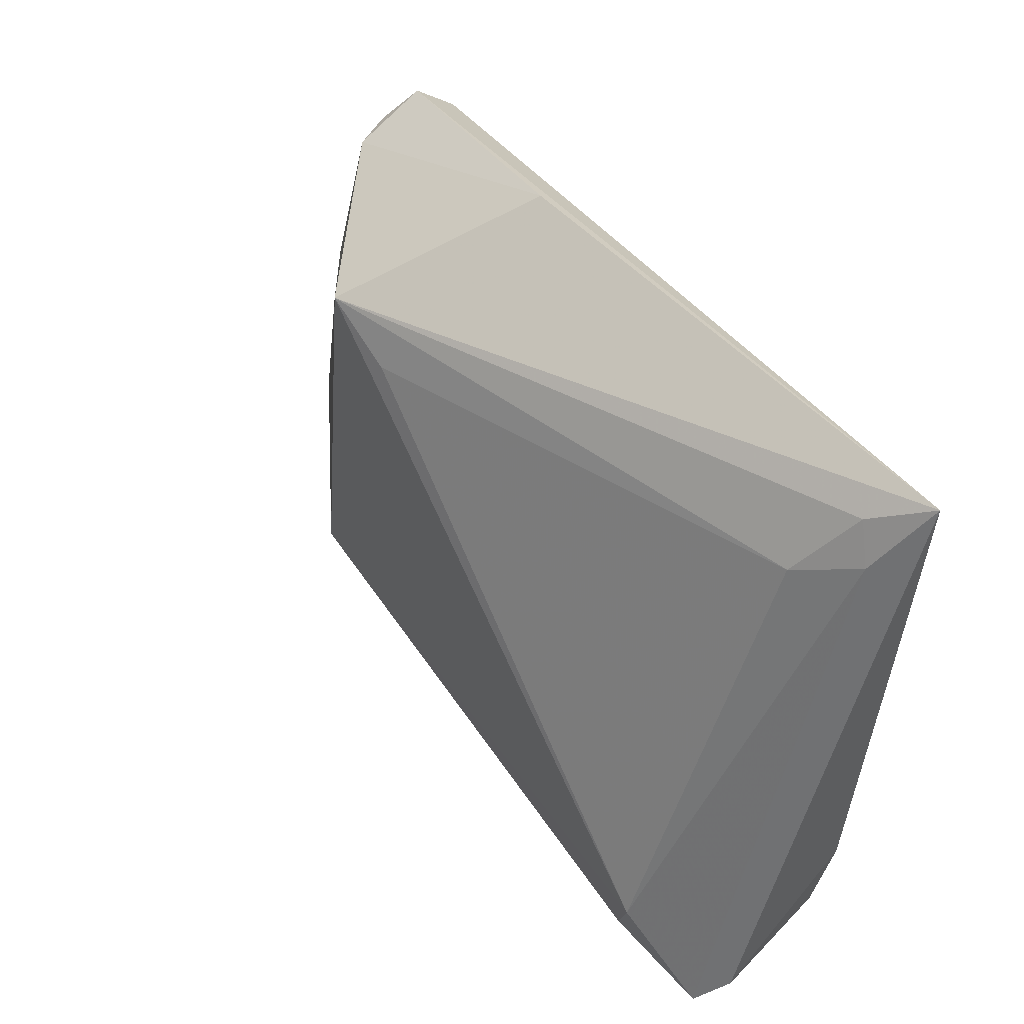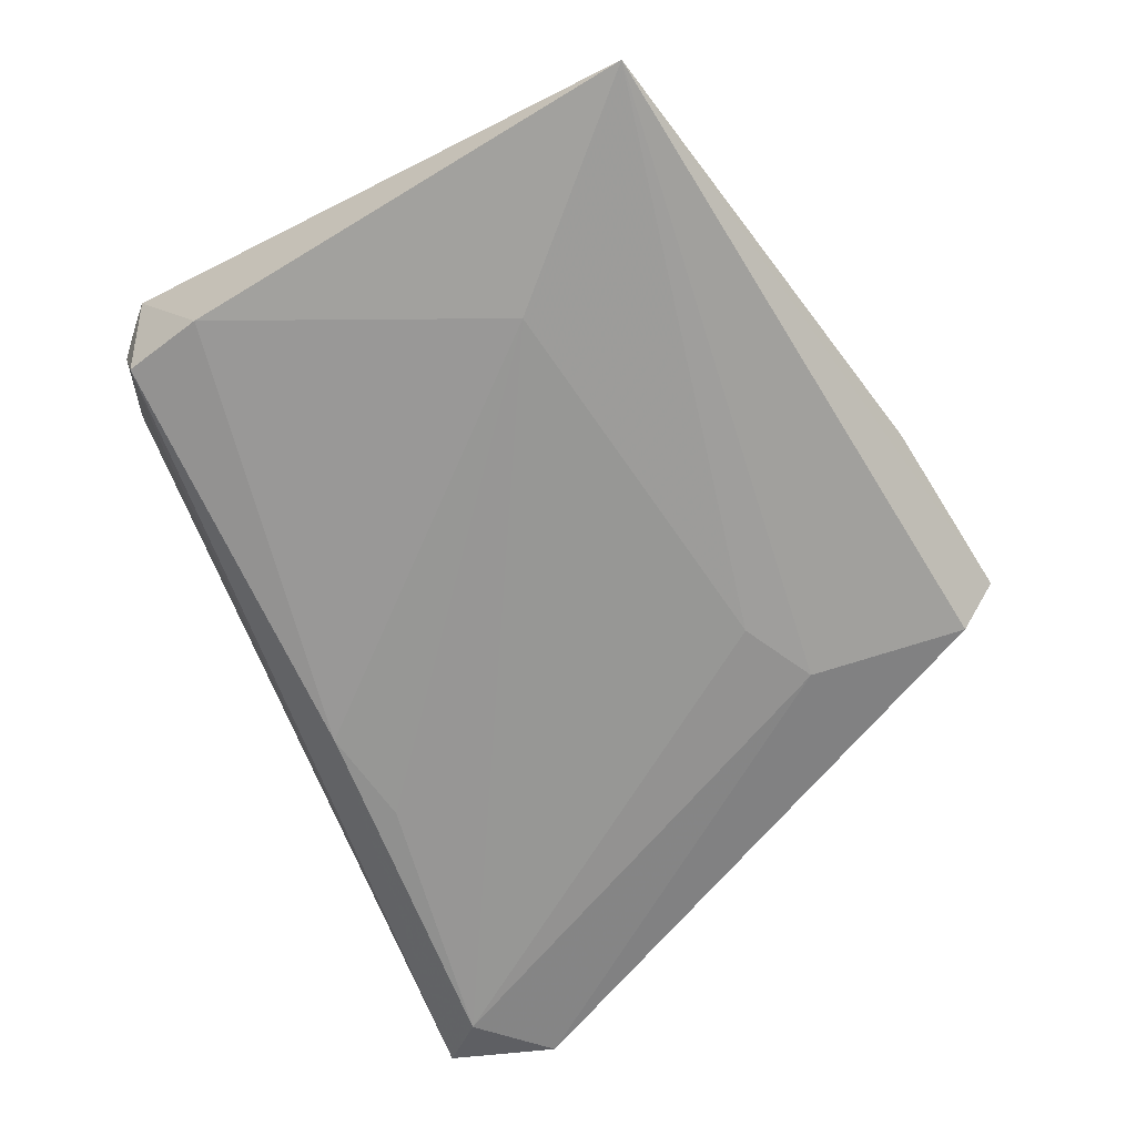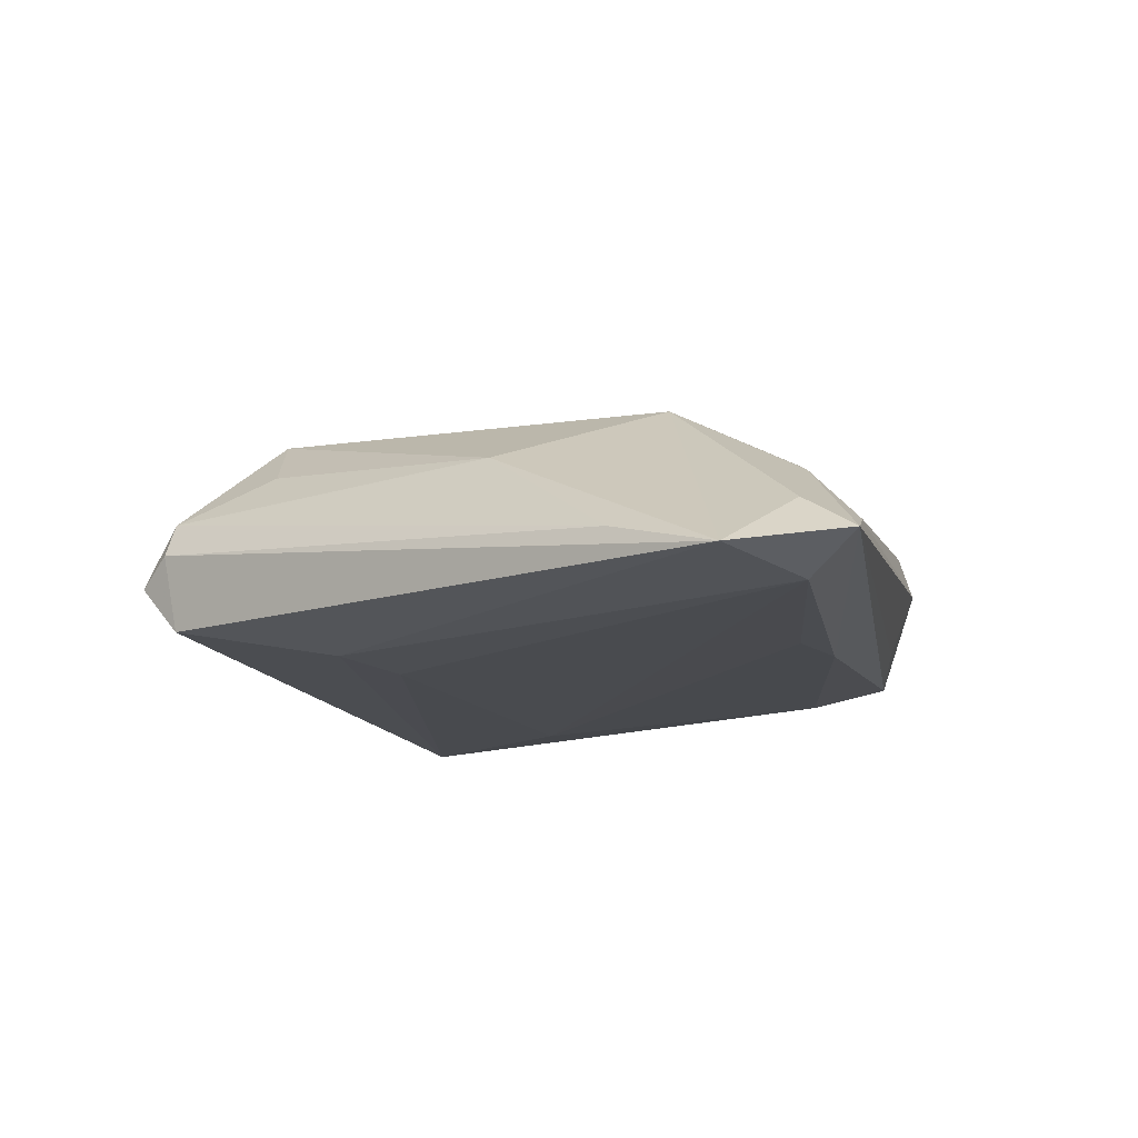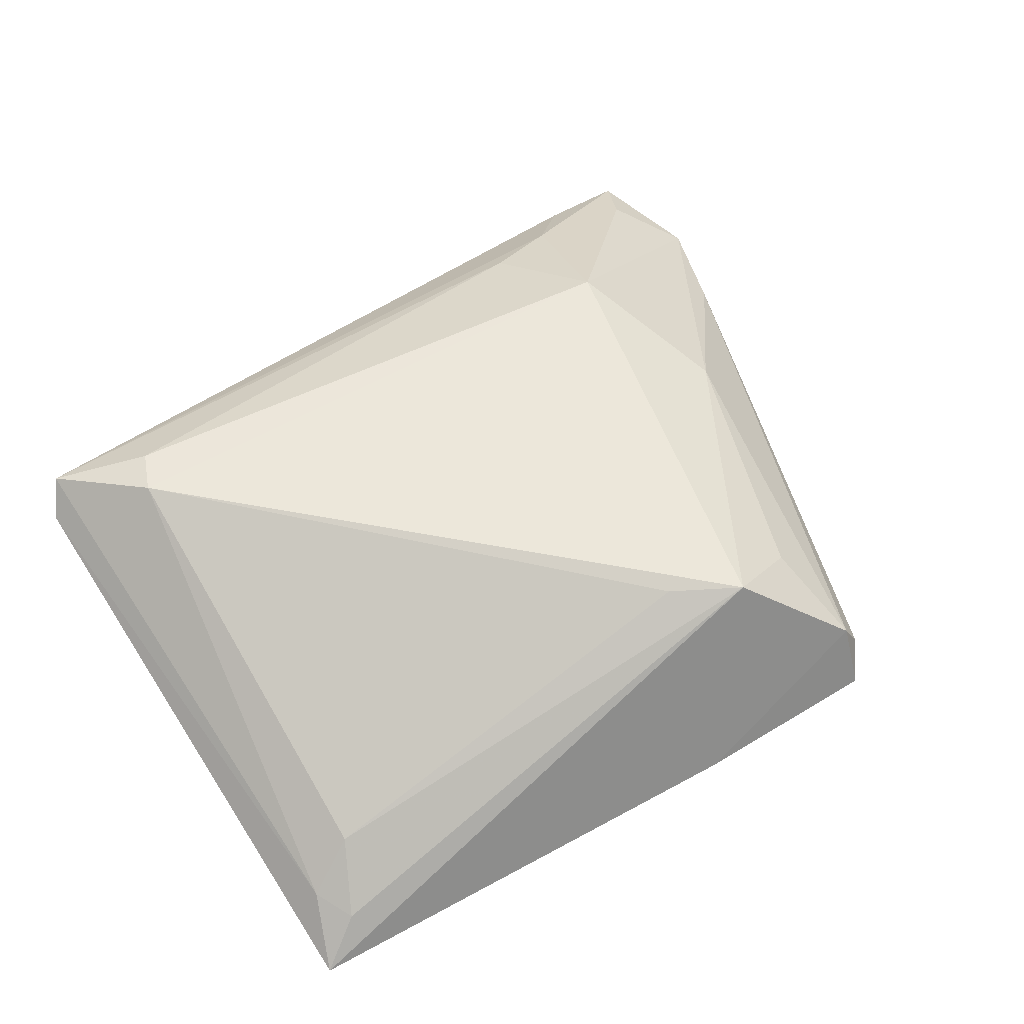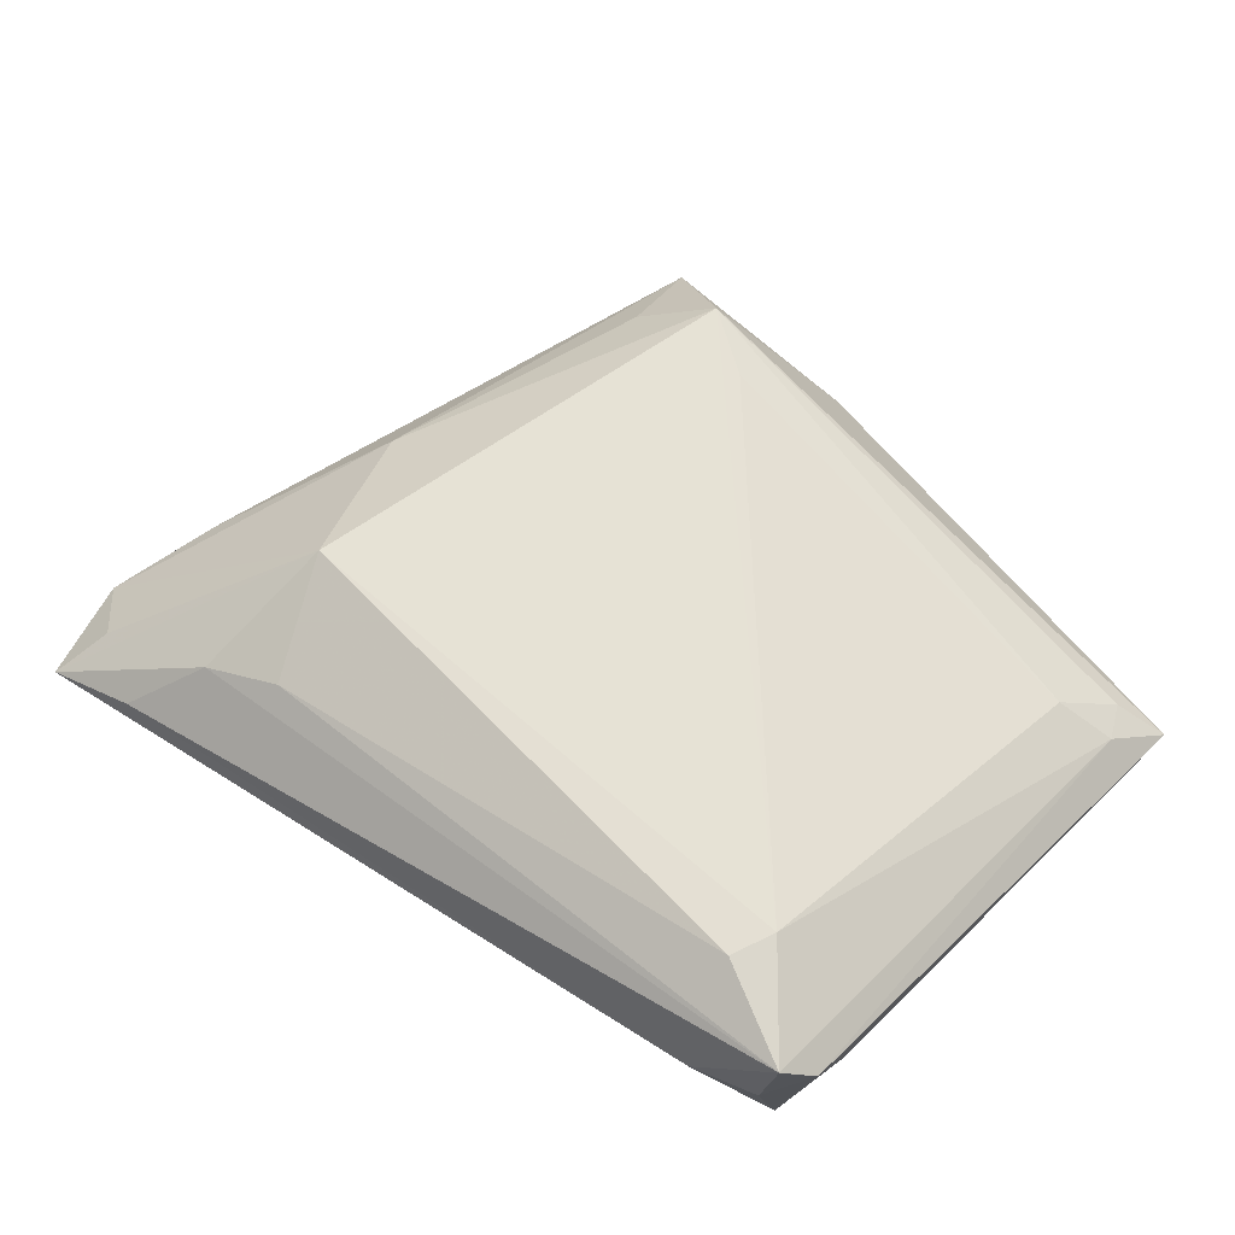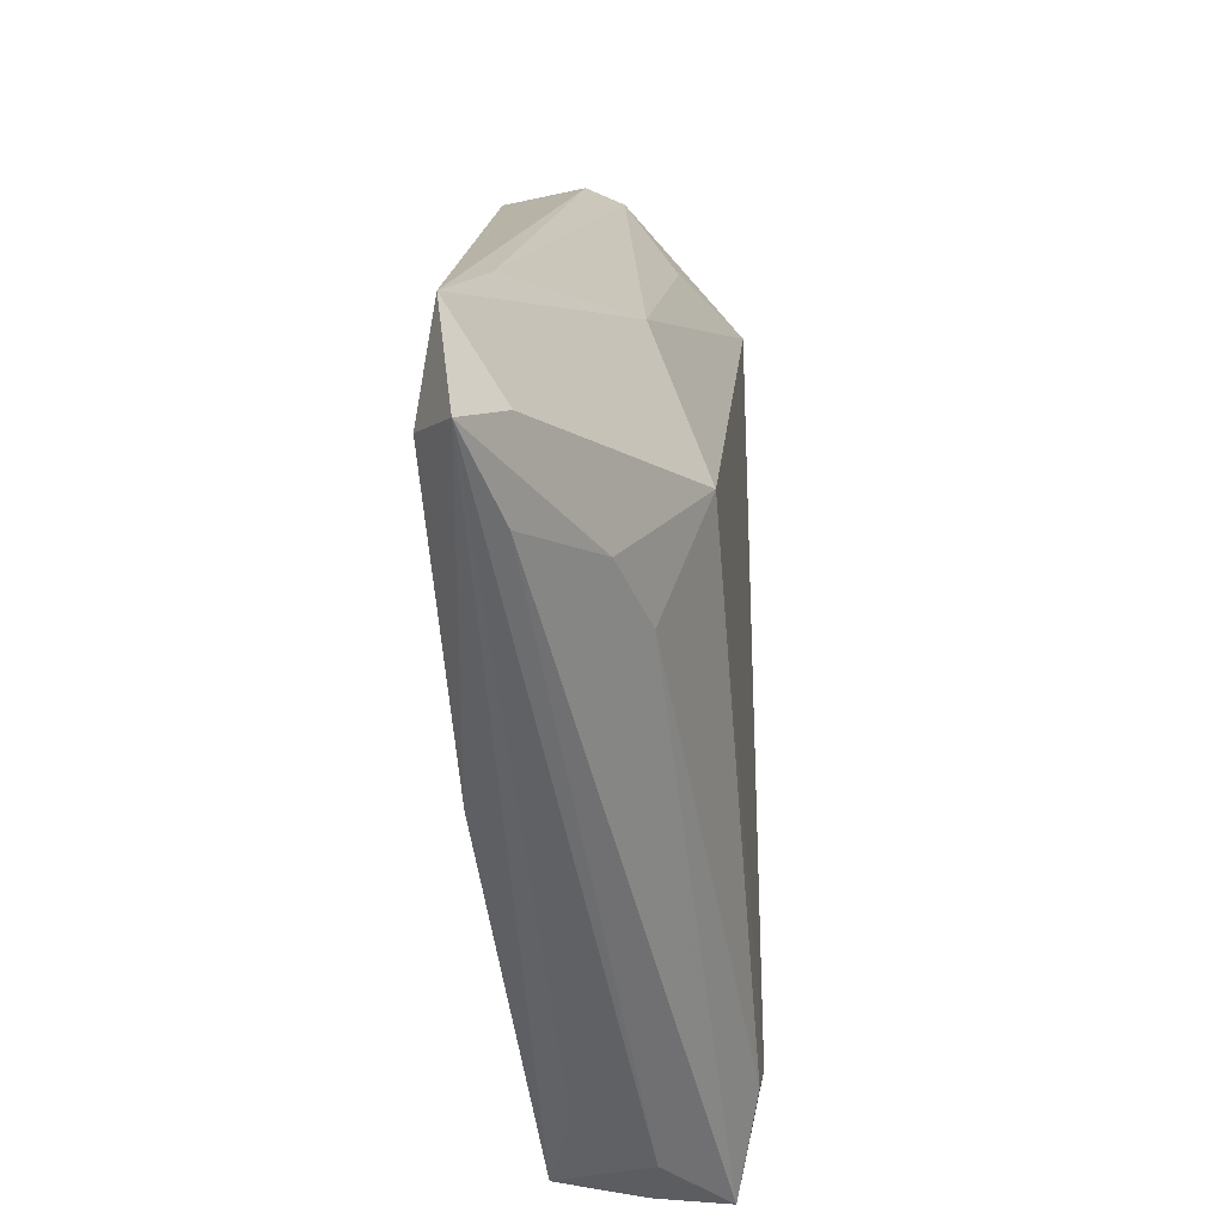
<metadata>
{"format":"obj","ext":"obj","renderer":"f3d","projection":"perspective","resolution":1024,"background":"white","views":[{"elev":46.3,"azim":53.6,"up":"+Y"},{"elev":-68.1,"azim":119.5,"up":"+Z"},{"elev":-14.2,"azim":-72.4,"up":"+Z"},{"elev":60.6,"azim":145.9,"up":"+Z"},{"elev":59.3,"azim":41.8,"up":"+Z"},{"elev":-56.1,"azim":-88.2,"up":"+Y"}]}
</metadata>
<code>
v 0.04947 -0.03048 -0.007958
v 0.04911 -0.0335 0.002355
v -0.04392 -0.03883 -0.01465
v 0.04766 0.03372 -0.008648
v -0.02777 0.04113 -0.001995
v 0.03969 -0.02784 0.01368
v -0.03725 -0.04324 -0.007017
v -0.02581 0.04077 0.002207
v 0.04998 0.02901 -0.007577
v 0.04185 -0.02296 0.01434
v -0.001 -0.03319 -0.01345
v 0.05097 -0.02033 -0.009571
v -0.01349 0.03234 0.01465
v -0.002759 0.04393 -0.005894
v -0.04835 -0.0192 -0.008652
v 0.0508 -0.03302 0.01107
v 0.05326 -0.02966 0.007715
v 0.05326 0.03678 -0.01338
v -0.02045 -0.03339 0.004422
v 0.03388 0.01335 -0.01465
v -0.02148 0.0213 -0.01401
v -0.01293 -0.03158 -0.01418
v -0.05326 -0.03209 -0.01248
v 0.04199 -0.03615 0.003253
v -0.04881 -0.04498 -0.01094
v 0.04367 0.02637 -0.002913
v -0.04565 -0.03851 -0.006518
v -0.02654 -0.02017 0.01017
v -0.005615 0.02728 0.01395
v -0.0266 0.03986 -0.01102
v 0.03801 -0.03354 -0.005259
v -0.02986 -0.03622 0.0009939
v -0.02535 0.04498 -0.005253
v -0.03406 -0.001584 0.004315
v -0.01221 0.01729 -0.01465
v -0.02305 0.02921 0.00779
f 13 18 14
f 13 28 10
f 14 18 33
f 18 30 33
f 34 28 13
f 13 36 34
f 23 28 34
f 34 15 23
f 8 13 14
f 14 33 8
f 8 36 13
f 8 34 36
f 15 34 8
f 6 10 28
f 6 16 10
f 18 13 4
f 13 26 4
f 13 10 29
f 29 26 13
f 10 26 29
f 17 18 9
f 9 16 17
f 18 4 9
f 9 4 26
f 10 16 9
f 9 26 10
f 27 28 23
f 23 25 27
f 27 25 28
f 22 20 11
f 1 25 11
f 18 20 35
f 5 8 33
f 15 8 5
f 23 15 5
f 5 30 23
f 5 33 30
f 16 6 19
f 19 6 28
f 2 24 1
f 16 24 2
f 2 1 17
f 17 16 2
f 31 25 1
f 1 24 31
f 31 24 25
f 1 11 12
f 12 11 20
f 12 20 18
f 12 18 17
f 17 1 12
f 21 30 18
f 18 35 21
f 23 30 21
f 7 24 16
f 25 24 7
f 23 21 3
f 3 21 35
f 3 25 23
f 3 20 22
f 3 35 20
f 22 11 3
f 3 11 25
f 25 7 32
f 16 19 32
f 32 7 16
f 28 25 32
f 32 19 28

</code>
